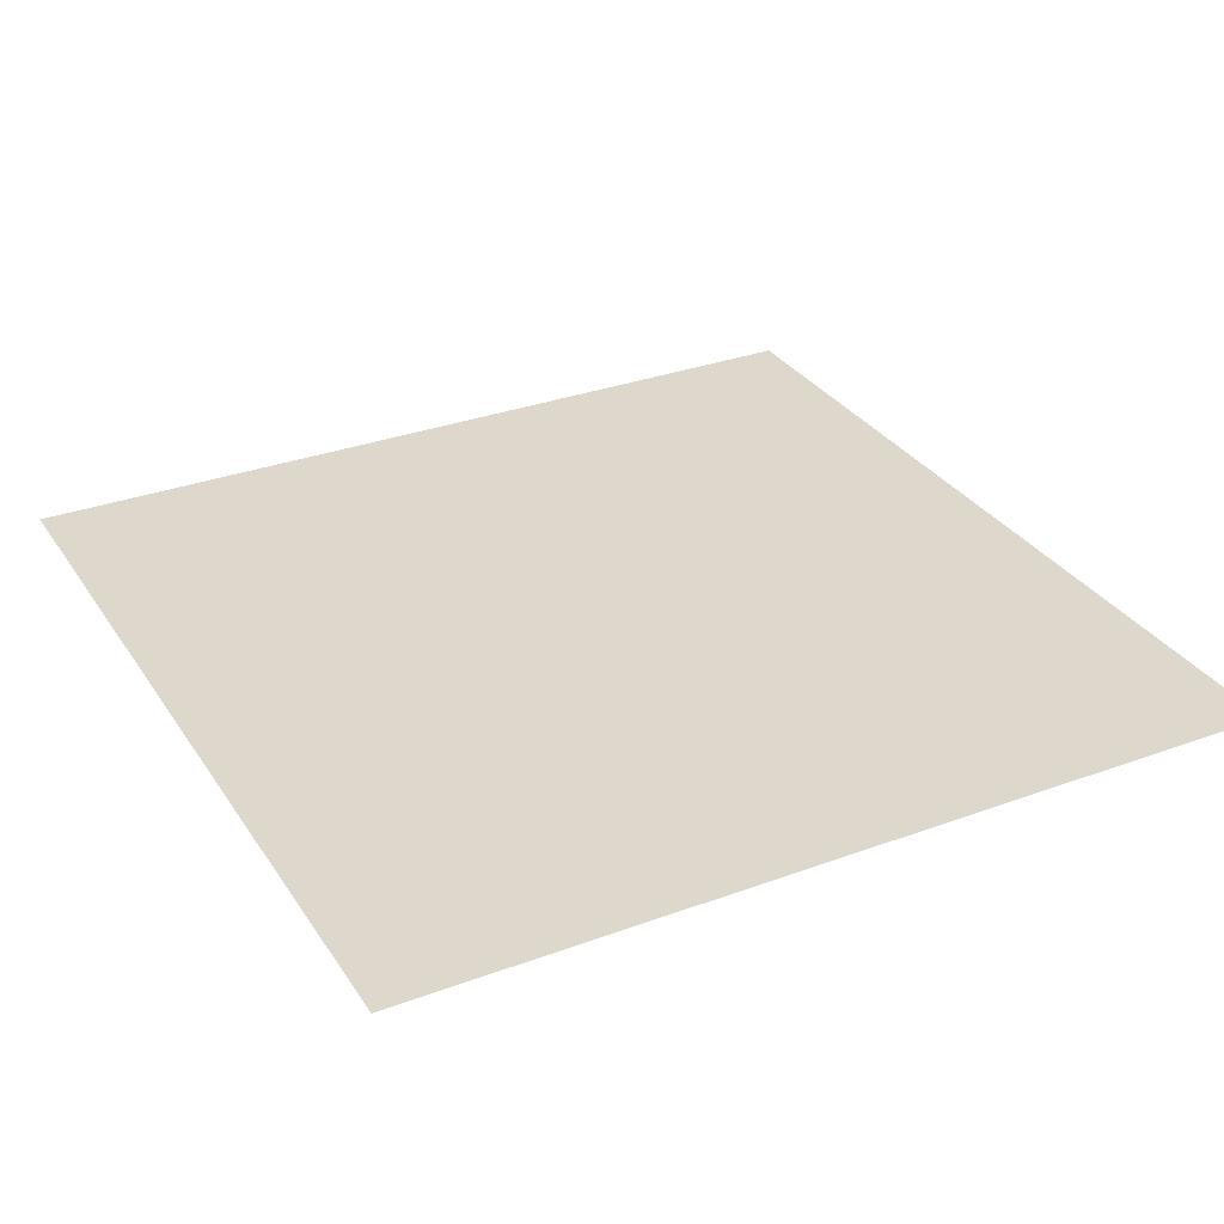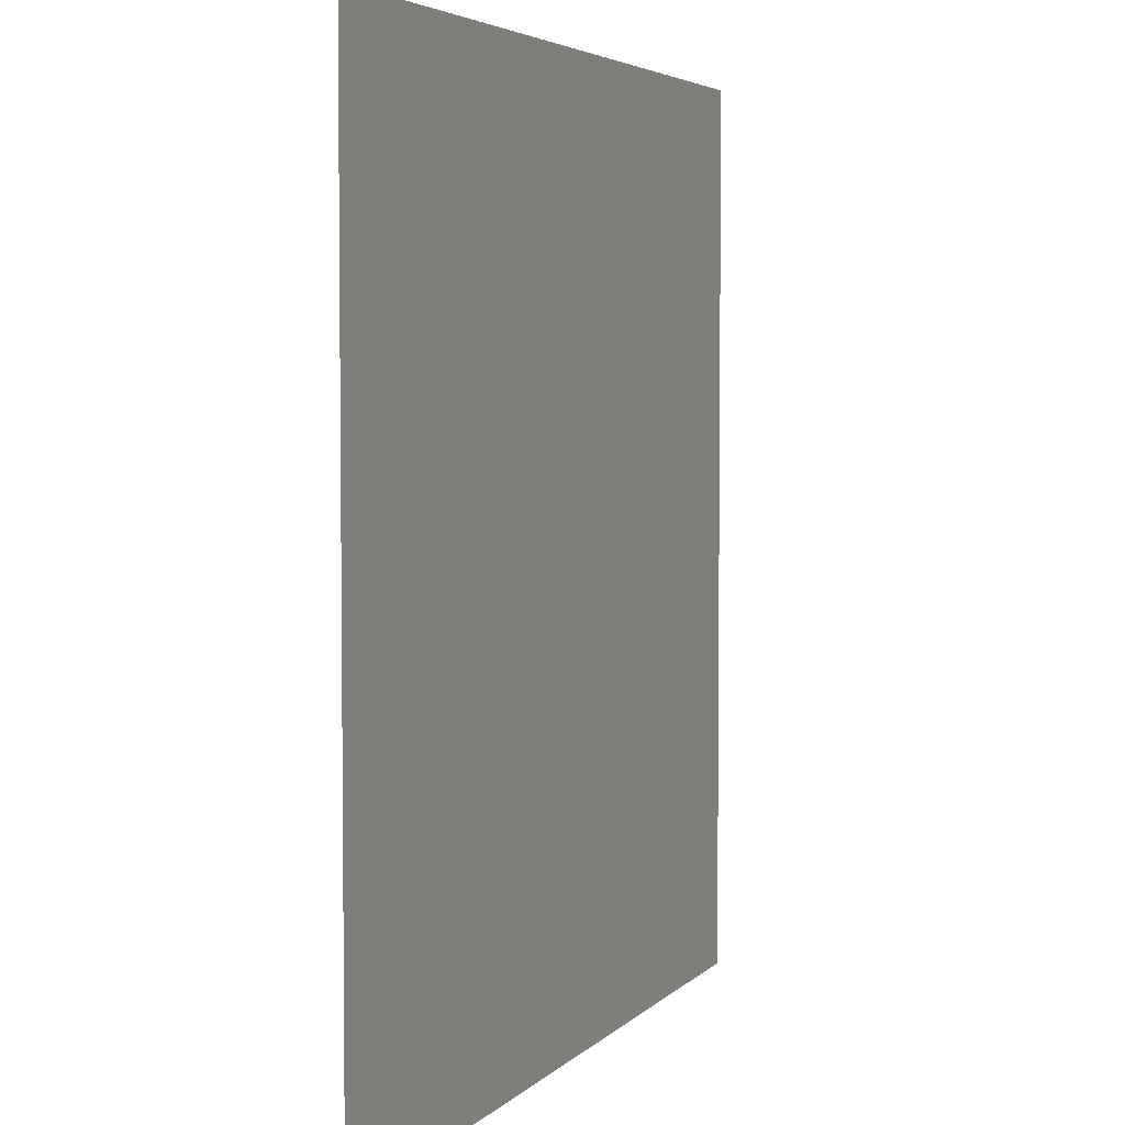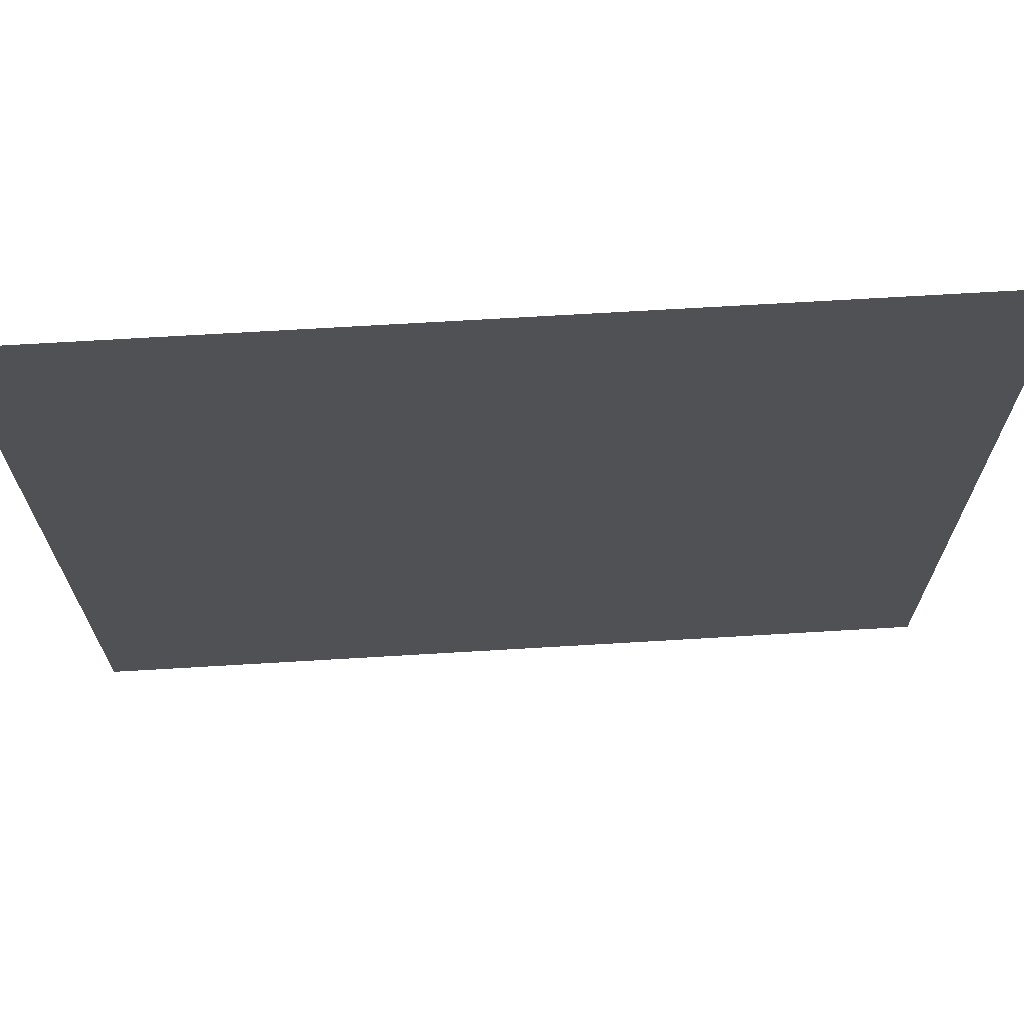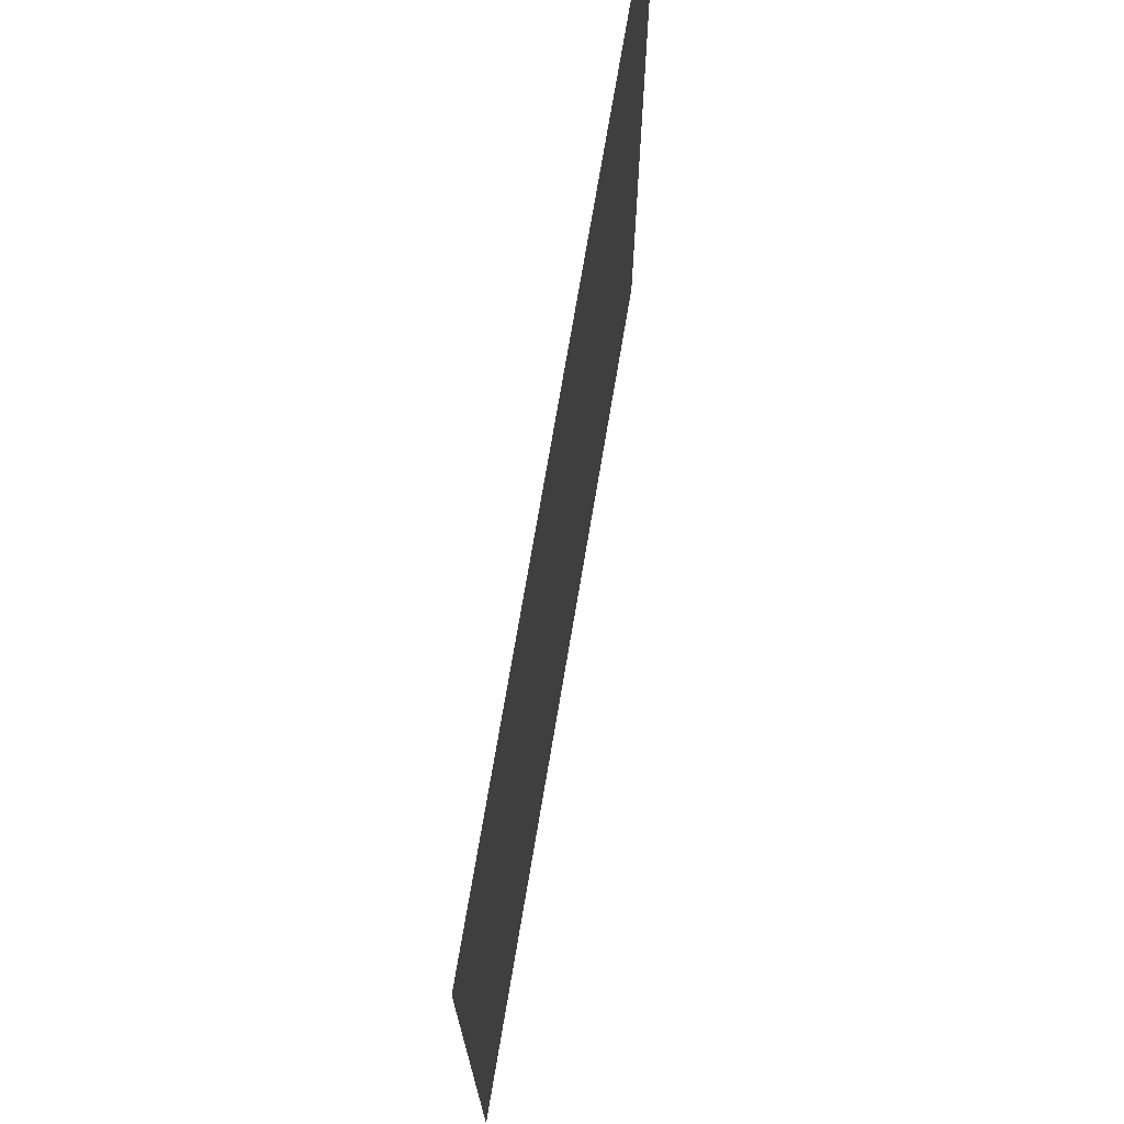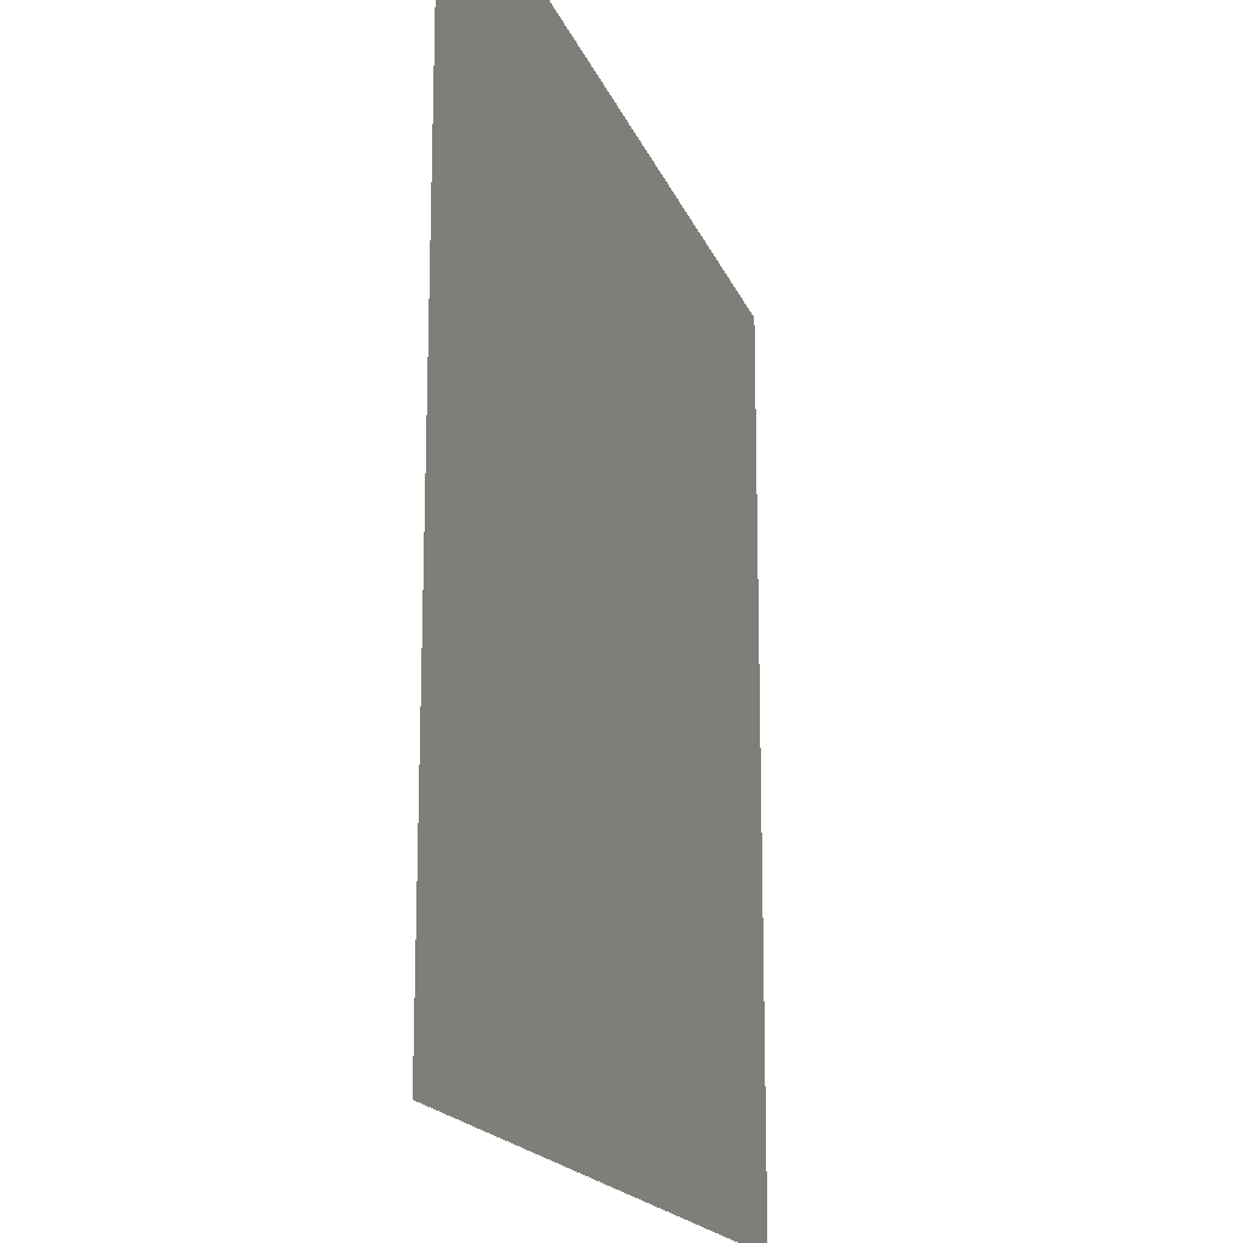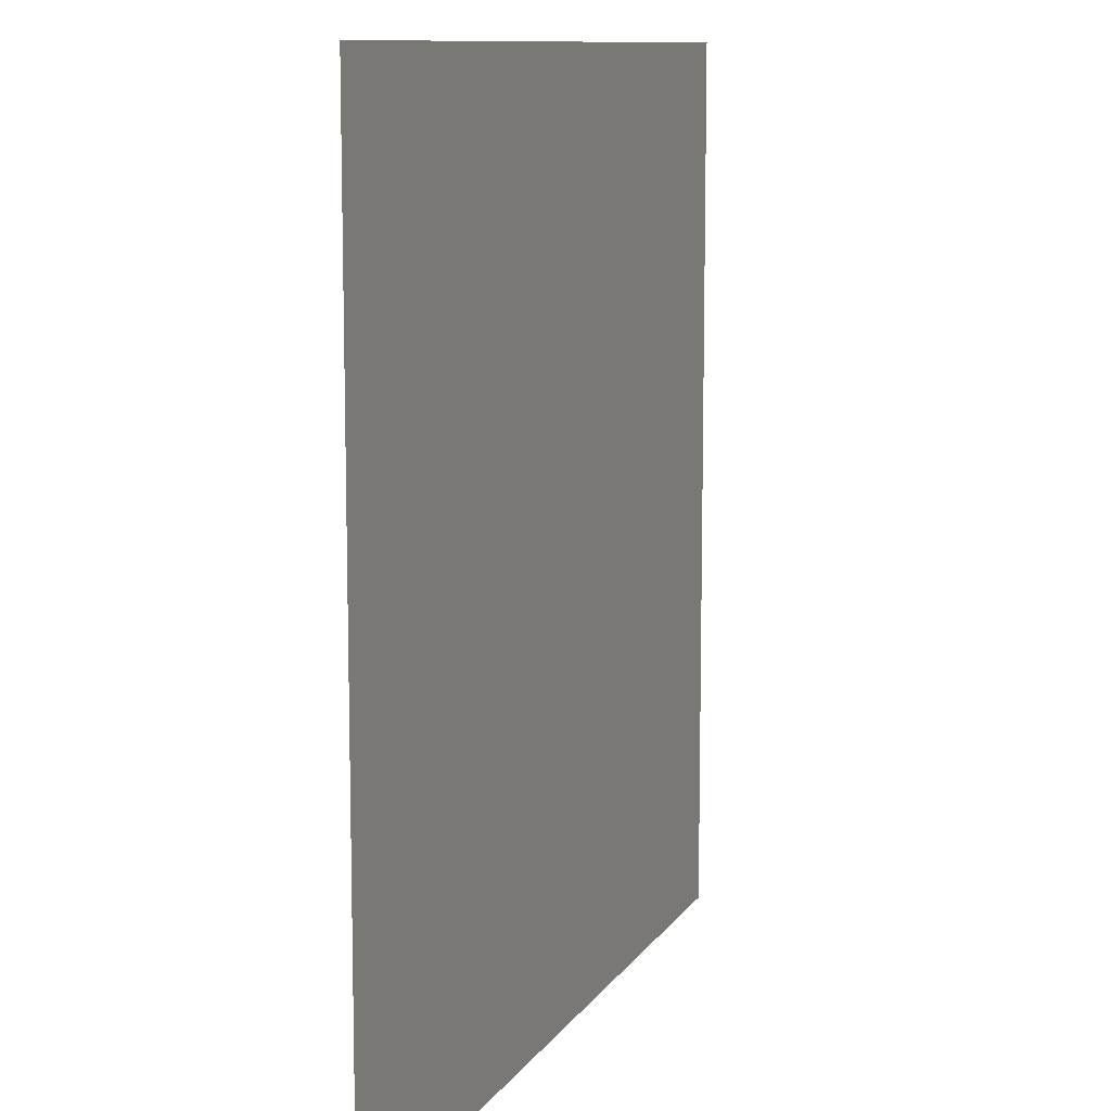
<metadata>
{"format":"obj","ext":"obj","renderer":"f3d","projection":"perspective","resolution":1024,"background":"white","views":[{"elev":31.3,"azim":-117.7,"up":"+Z"},{"elev":4.3,"azim":111.0,"up":"+Y"},{"elev":69.8,"azim":-3.4,"up":"+Y"},{"elev":73.2,"azim":99.6,"up":"+Y"},{"elev":-17.9,"azim":-73.3,"up":"+Y"},{"elev":10.4,"azim":109.9,"up":"+Y"}]}
</metadata>
<code>
v -35.2 -61.87 0
v -39.47 -61.87 0
v -39.47 -57.6 0
v -35.2 -57.6 0
g WorldMap_mesh_0016
f 1 2 3 4

</code>
